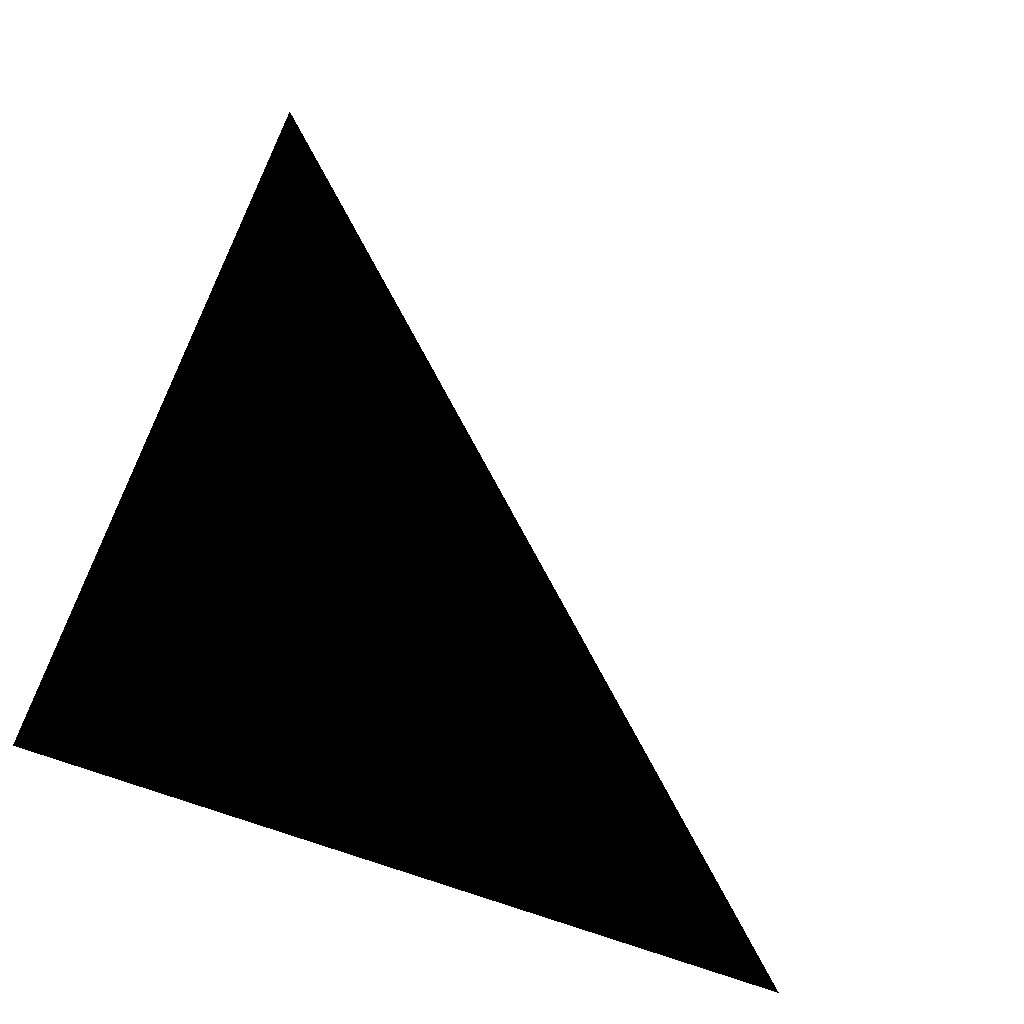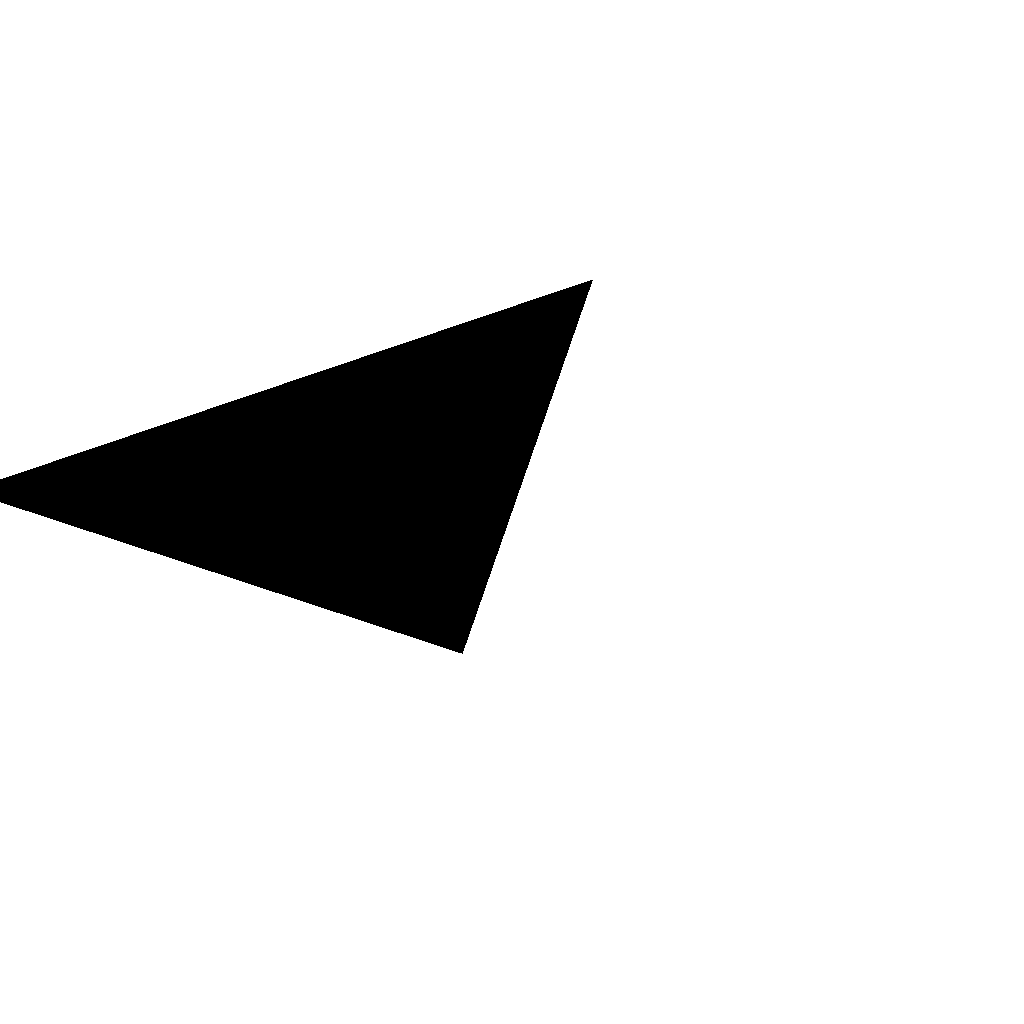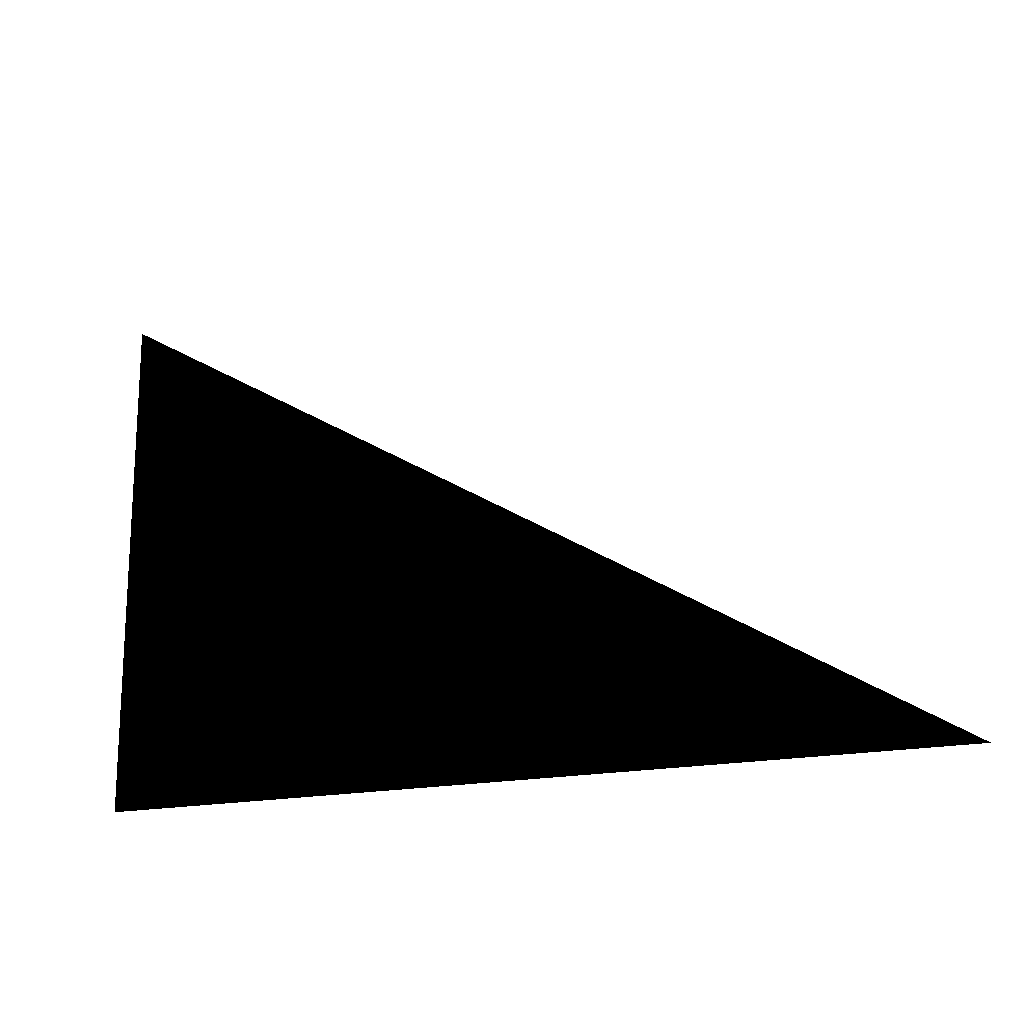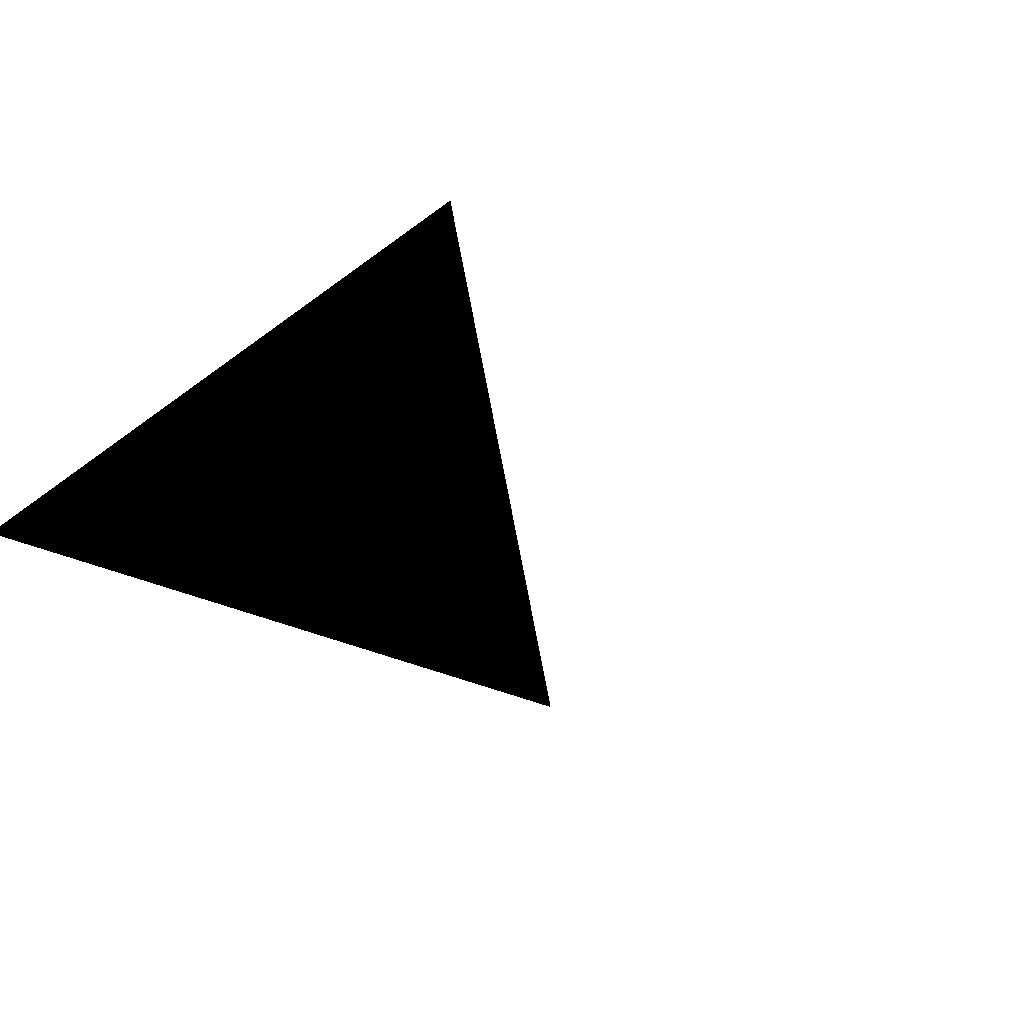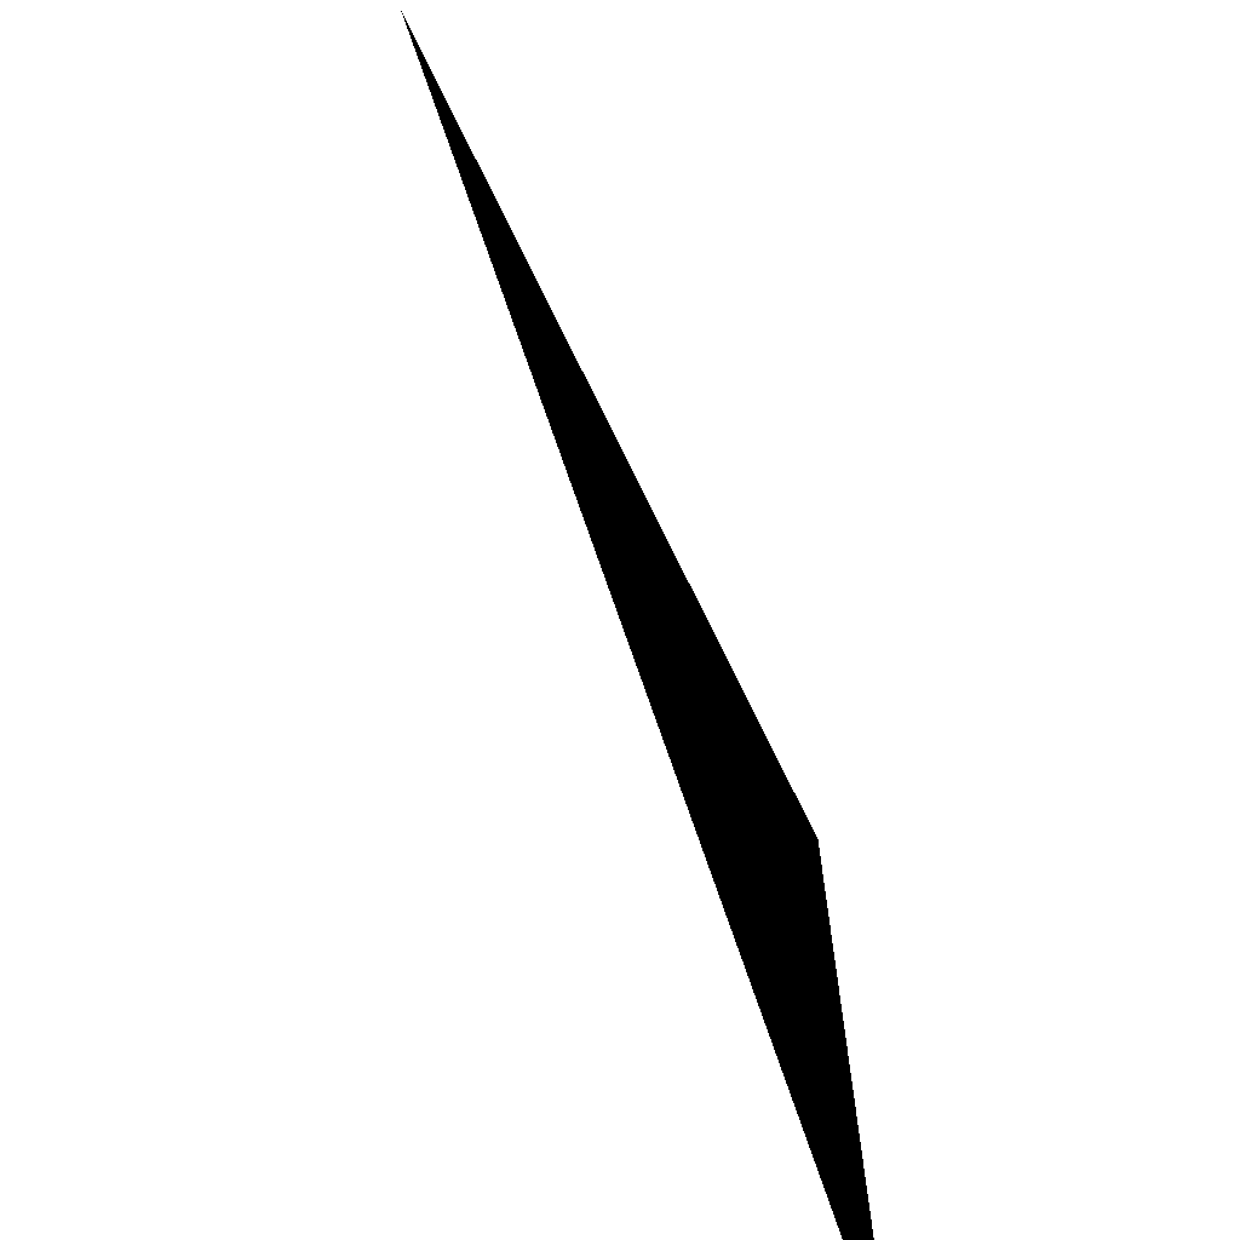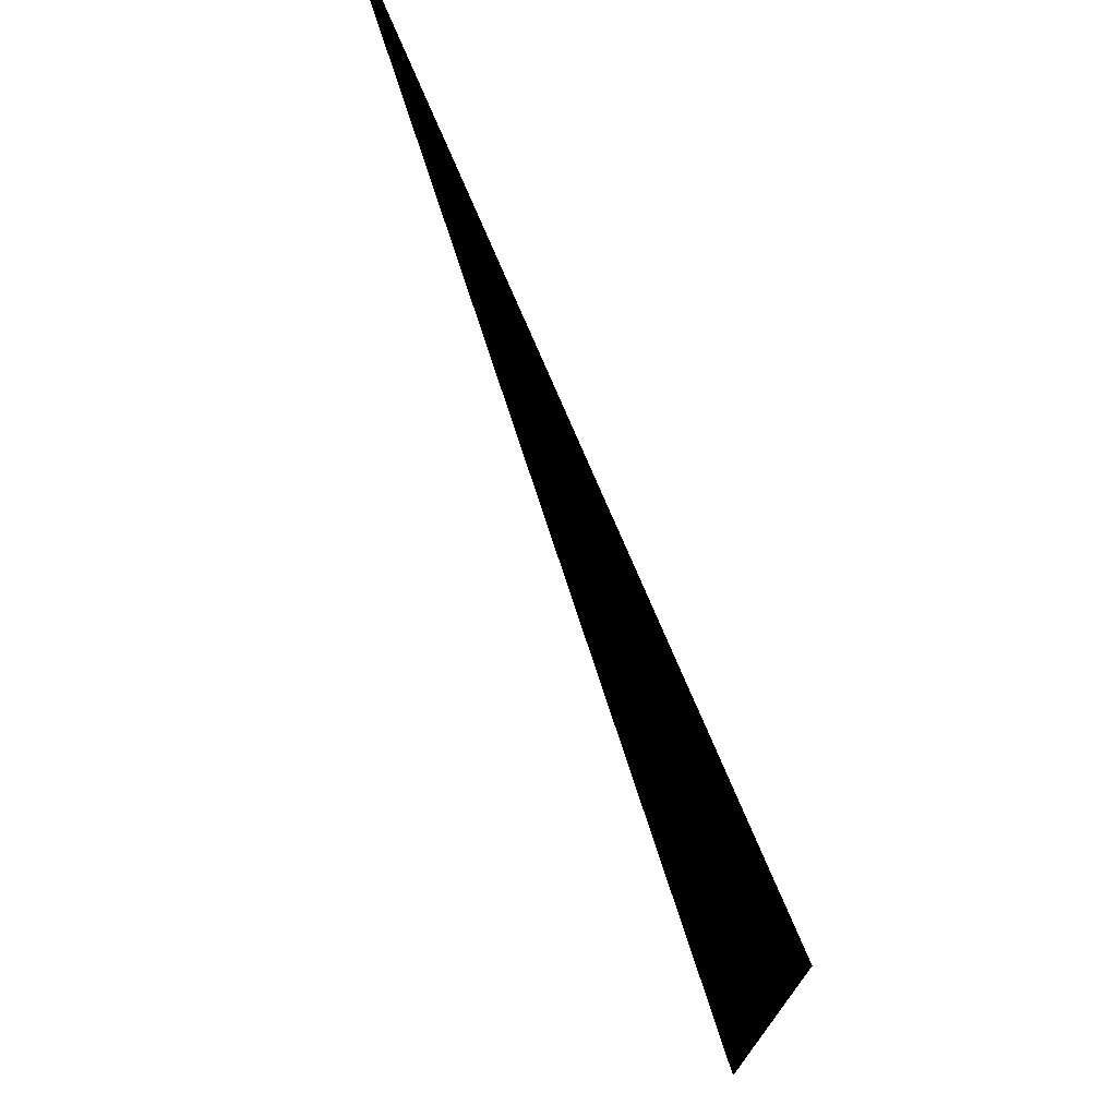
<metadata>
{"format":"obj","ext":"obj","renderer":"f3d","projection":"perspective","resolution":1024,"background":"white","views":[{"elev":66.7,"azim":-72.0,"up":"+Z"},{"elev":-19.4,"azim":-51.6,"up":"+Z"},{"elev":37.1,"azim":-96.4,"up":"+Z"},{"elev":-26.8,"azim":-39.9,"up":"+Z"},{"elev":-68.8,"azim":115.6,"up":"+Y"},{"elev":74.7,"azim":-112.9,"up":"+Y"}]}
</metadata>
<code>
v -1 -1 0
v -1 1 0
v 1 1 0
v 1 -1 0
f 0 3 1
f 3 2 1

</code>
